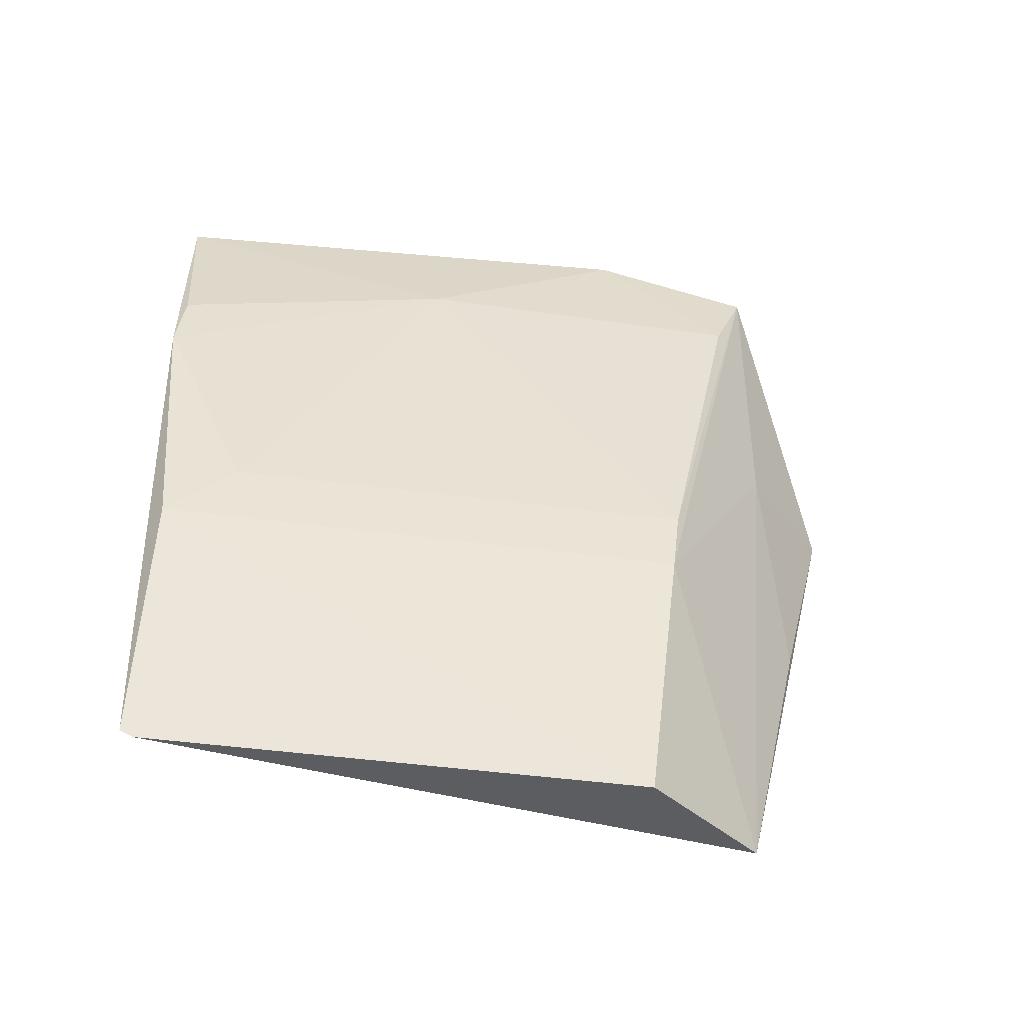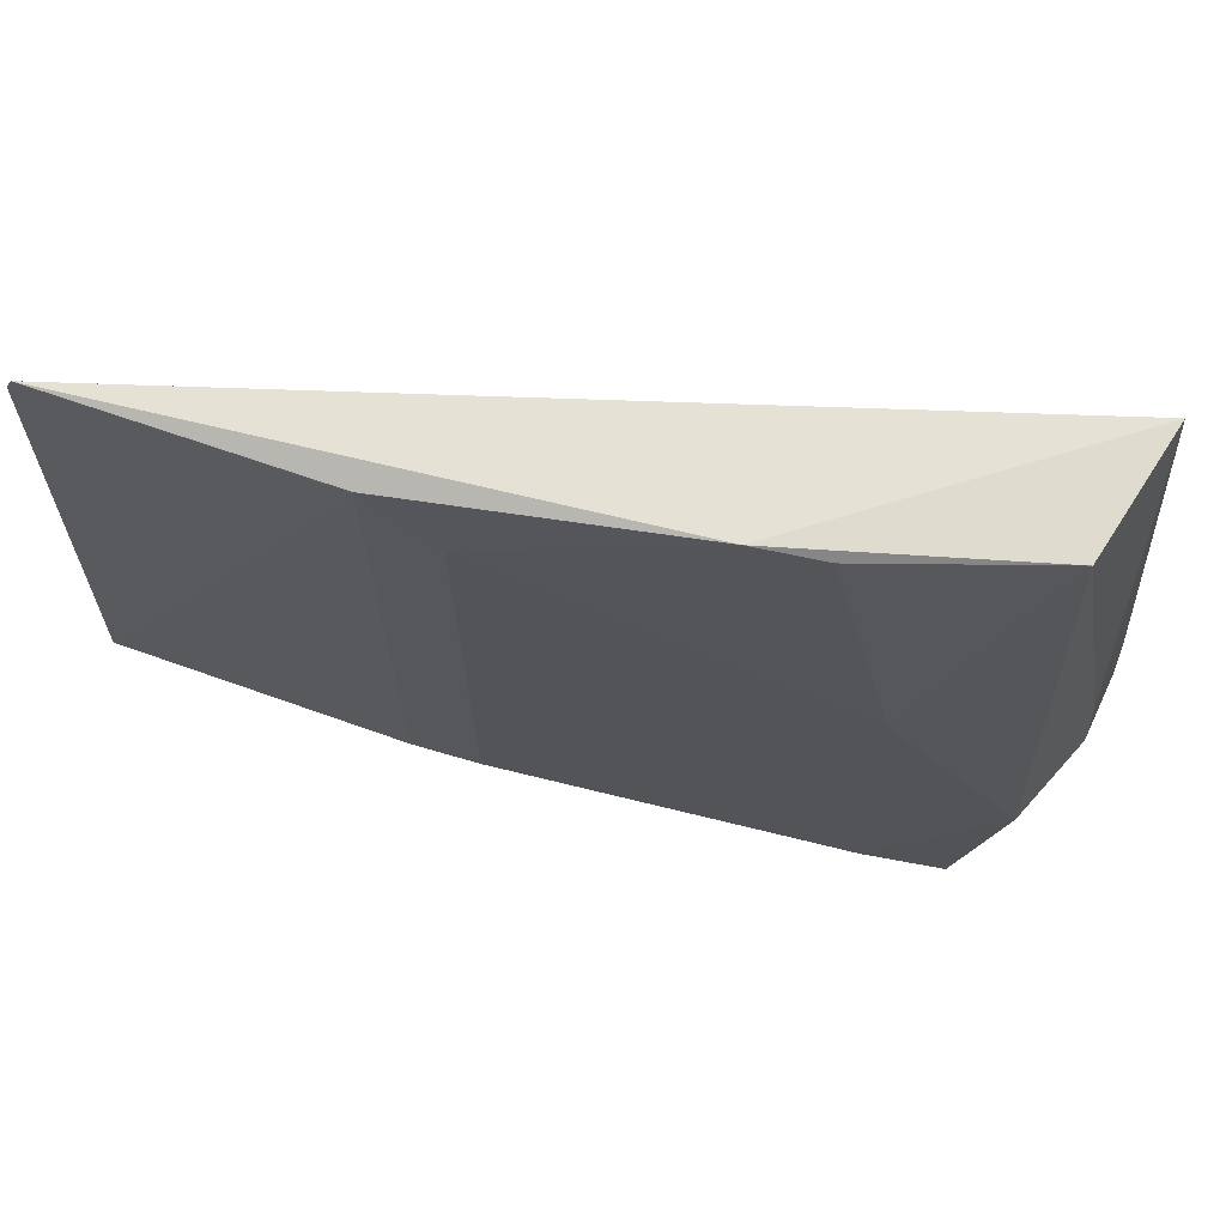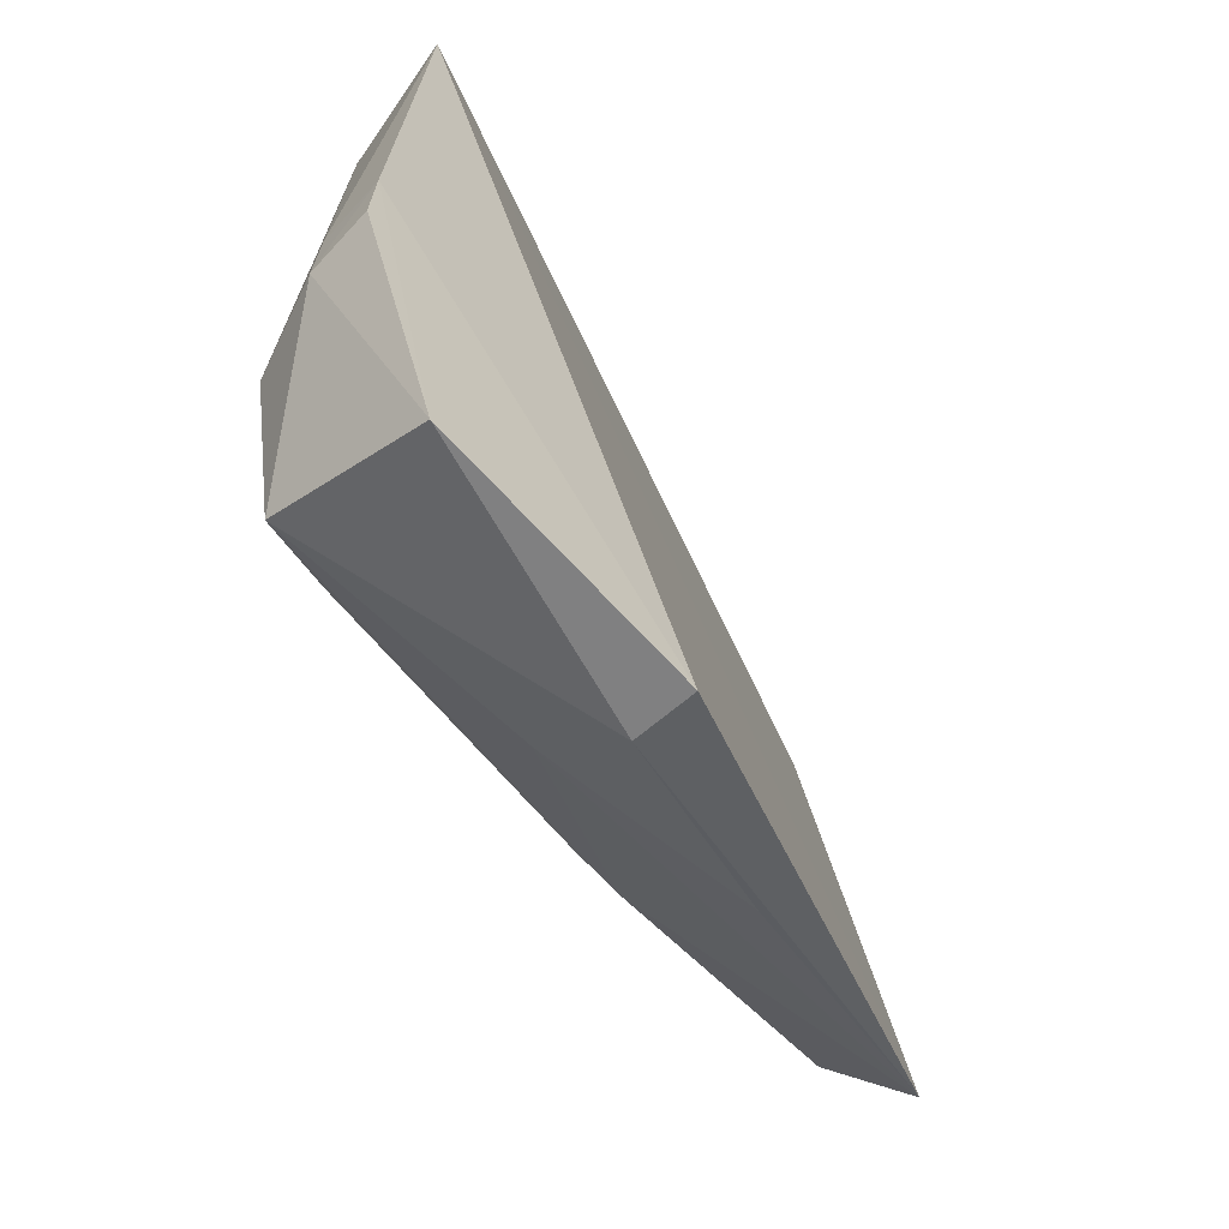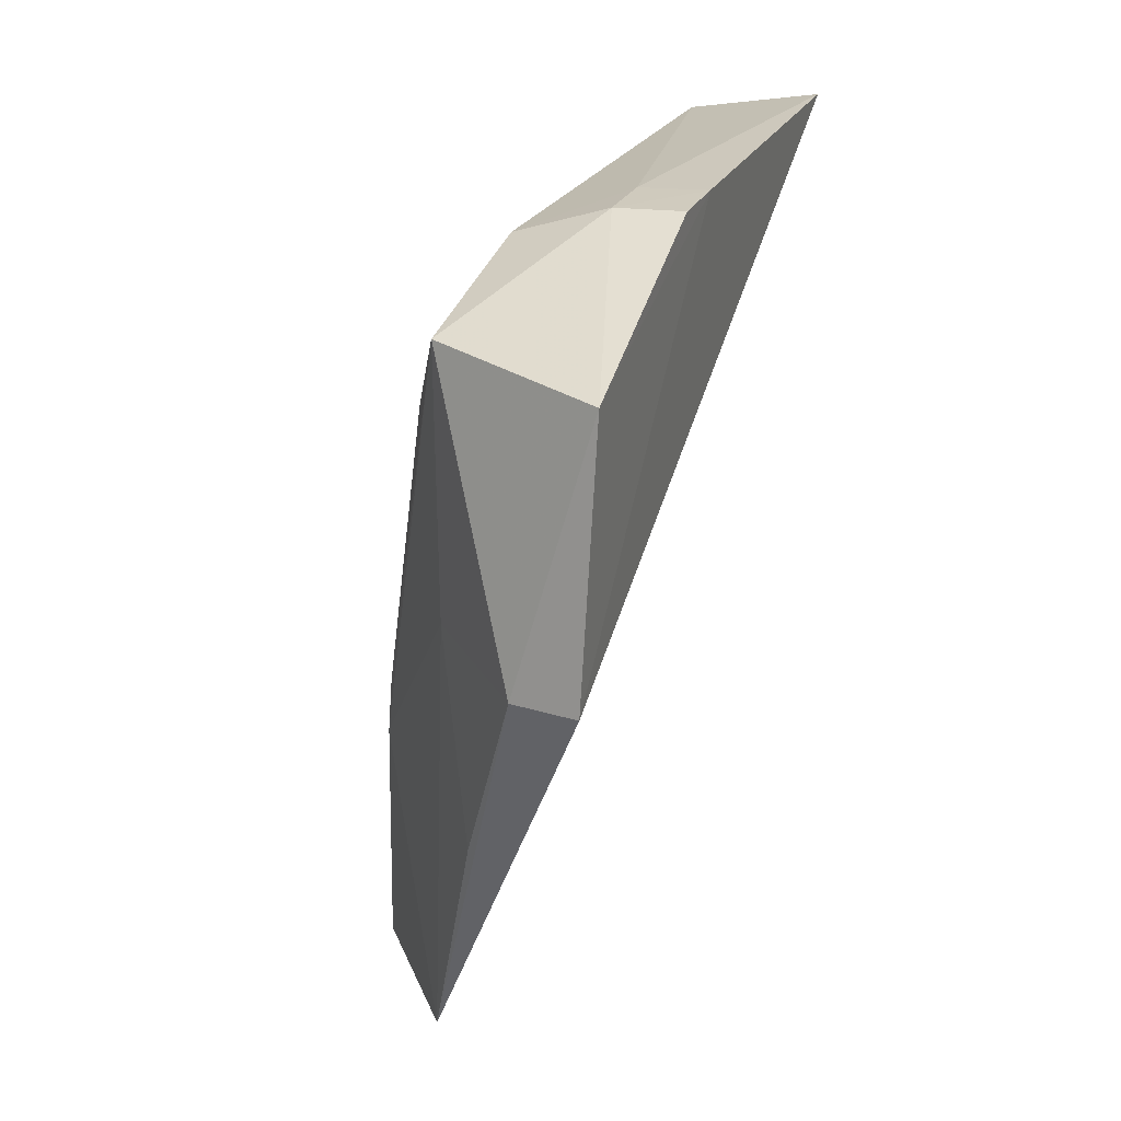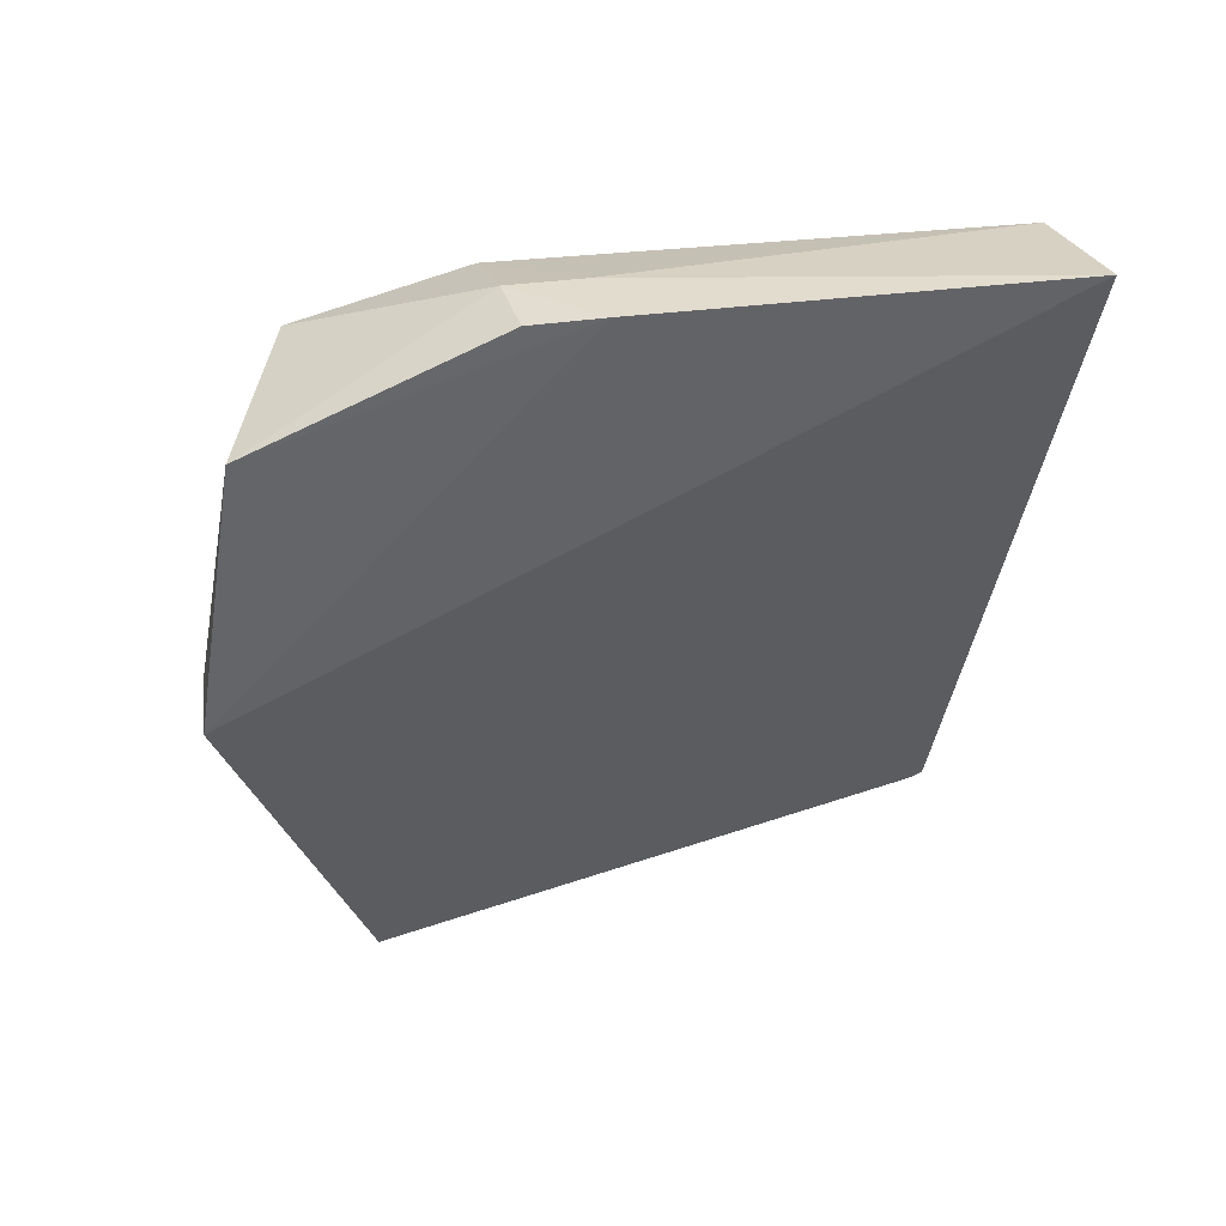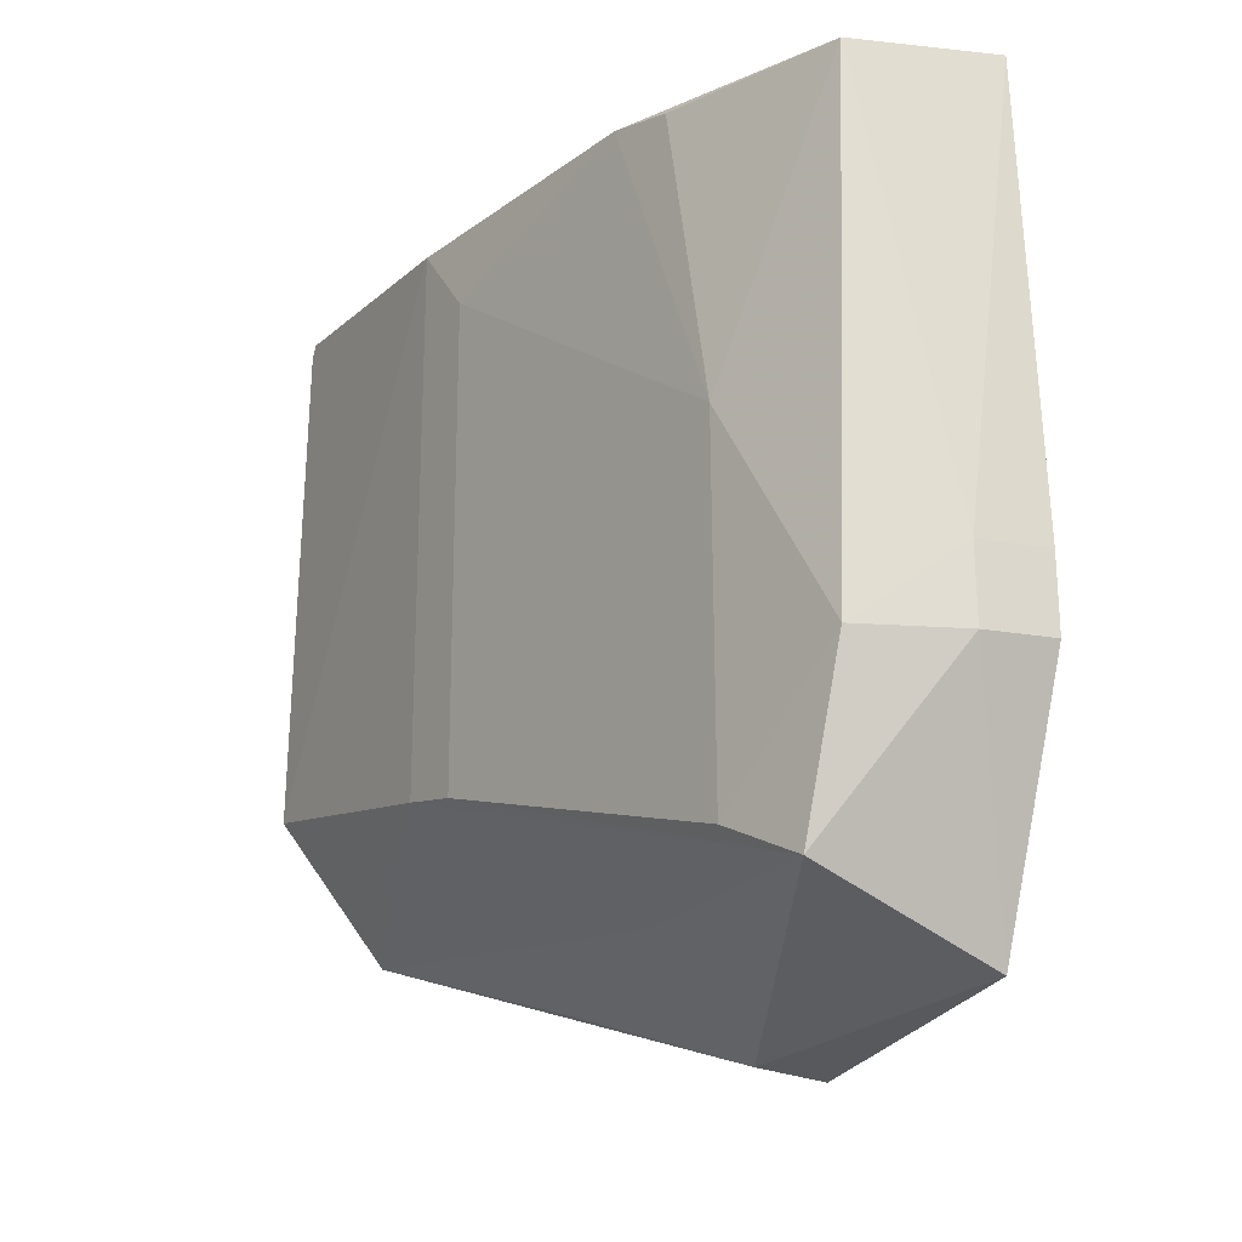
<metadata>
{"format":"obj","ext":"obj","renderer":"f3d","projection":"perspective","resolution":1024,"background":"white","views":[{"elev":-37.4,"azim":-102.3,"up":"+Z"},{"elev":67.7,"azim":-68.1,"up":"+Y"},{"elev":-60.9,"azim":44.4,"up":"+Y"},{"elev":27.8,"azim":19.0,"up":"+Z"},{"elev":38.7,"azim":74.7,"up":"+Z"},{"elev":-17.7,"azim":-25.3,"up":"+Y"}]}
</metadata>
<code>
v -0.09598 -0.1673 0.4284
v -0.09617 -0.1768 0.3711
v -0.09556 -0.01043 0.4398
v -0.1248 -0.01114 0.4342
v -0.1623 -0.1143 0.2649
v -0.1101 -0.1172 0.4462
v -0.09526 -0.1017 0.4463
v -0.133 -0.1519 0.4301
v -0.1596 -0.008006 0.2661
v -0.1099 -0.102 0.4454
v -0.09546 -0.117 0.4471
v -0.1248 -0.1603 0.3257
v -0.1104 -0.175 0.3709
v -0.1303 -0.1168 0.4389
v -0.14 -0.1428 0.2651
v -0.1429 -0.008374 0.383
v -0.1322 -0.153 0.3719
v -0.1598 -0.01066 0.2648
v -0.1388 -0.07153 0.4117
v -0.1561 -0.01079 0.3232
v -0.1574 -0.1228 0.325
v -0.1394 -0.01078 0.397
v -0.1389 -0.144 0.4132
v -0.1543 -0.02599 0.3371
v -0.1555 -0.1249 0.339
f 7 1 2
f 7 2 3
f 8 1 6
f 10 3 4
f 10 7 3
f 10 6 7
f 11 7 6
f 11 6 1
f 11 1 7
f 13 2 1
f 13 1 8
f 14 8 6
f 14 10 4
f 14 6 10
f 15 9 3
f 15 3 2
f 15 13 12
f 15 2 13
f 16 4 3
f 16 3 9
f 17 13 8
f 17 12 13
f 17 15 12
f 18 15 5
f 18 5 9
f 18 9 15
f 19 14 4
f 20 16 9
f 20 9 5
f 21 17 8
f 21 5 15
f 21 15 17
f 21 20 5
f 22 19 4
f 22 4 16
f 22 16 19
f 23 8 14
f 23 14 19
f 24 19 16
f 24 16 20
f 24 20 21
f 25 21 8
f 25 8 23
f 25 24 21
f 25 23 19
f 25 19 24

</code>
